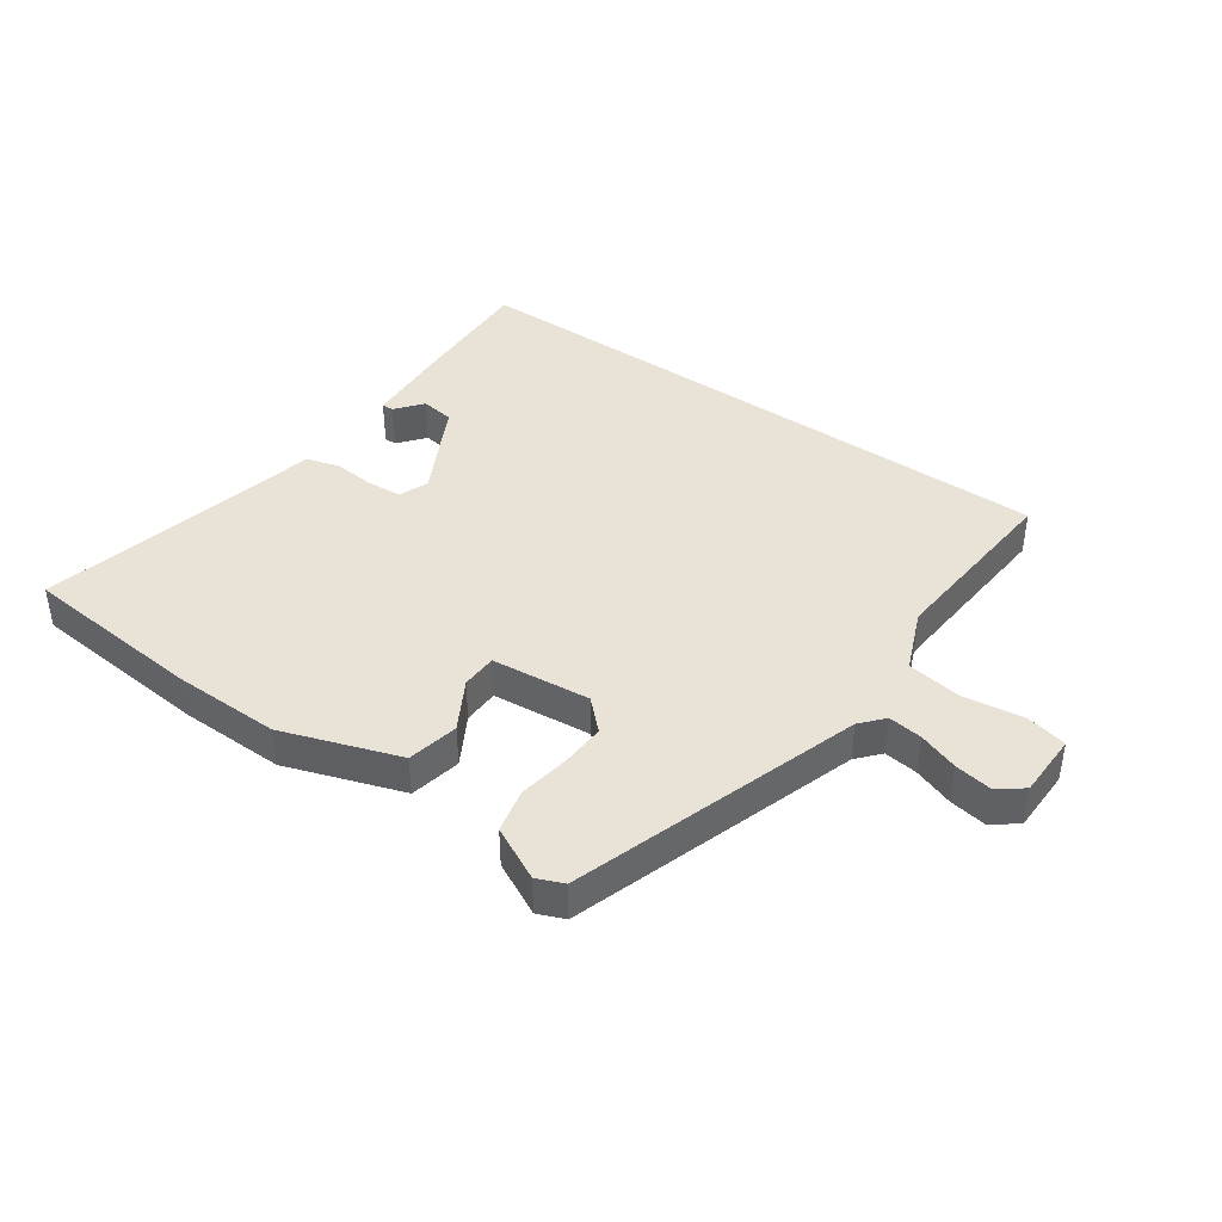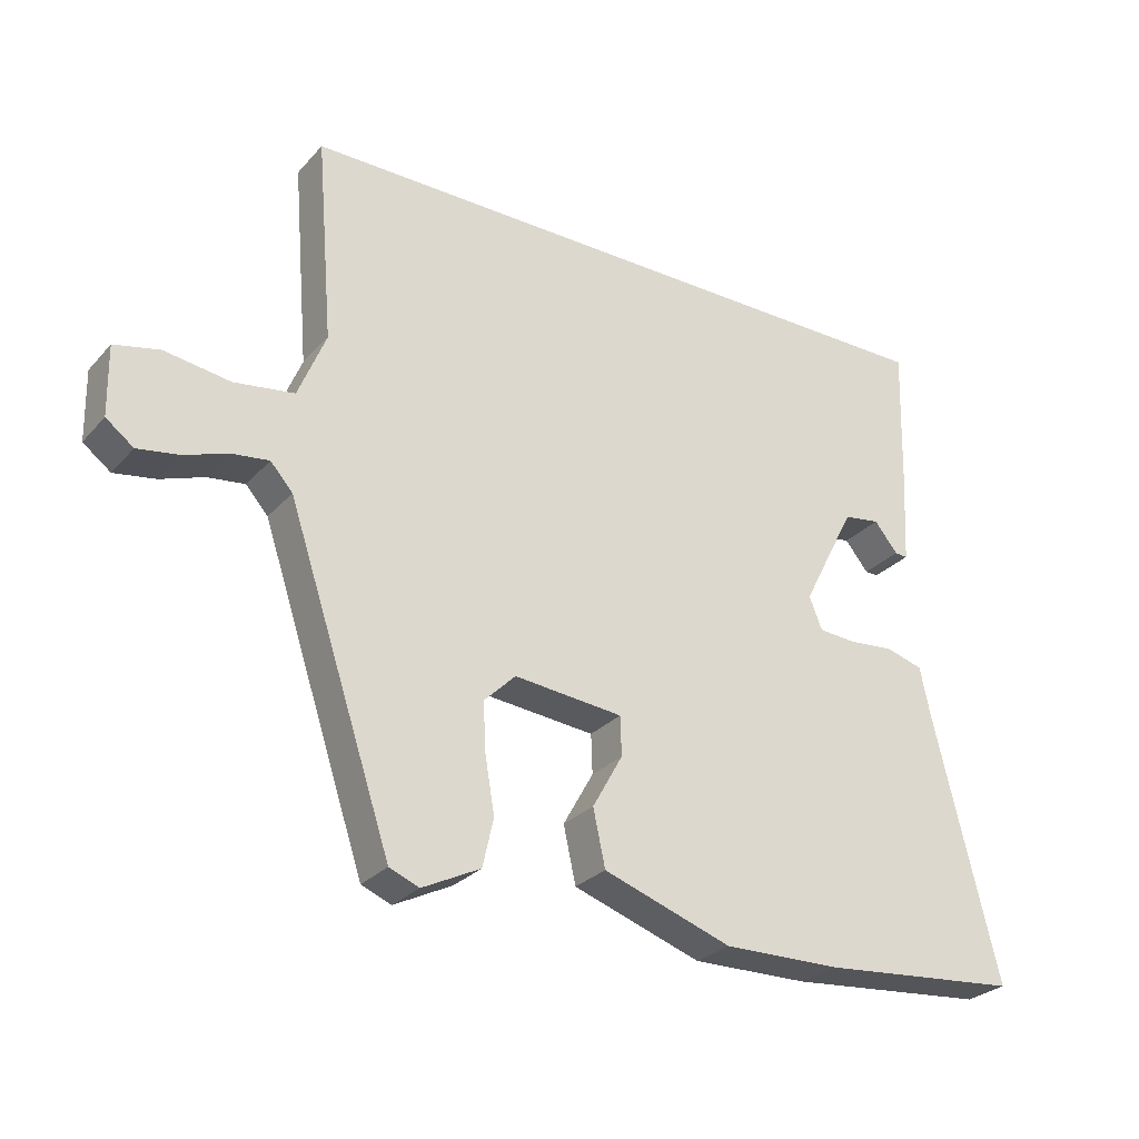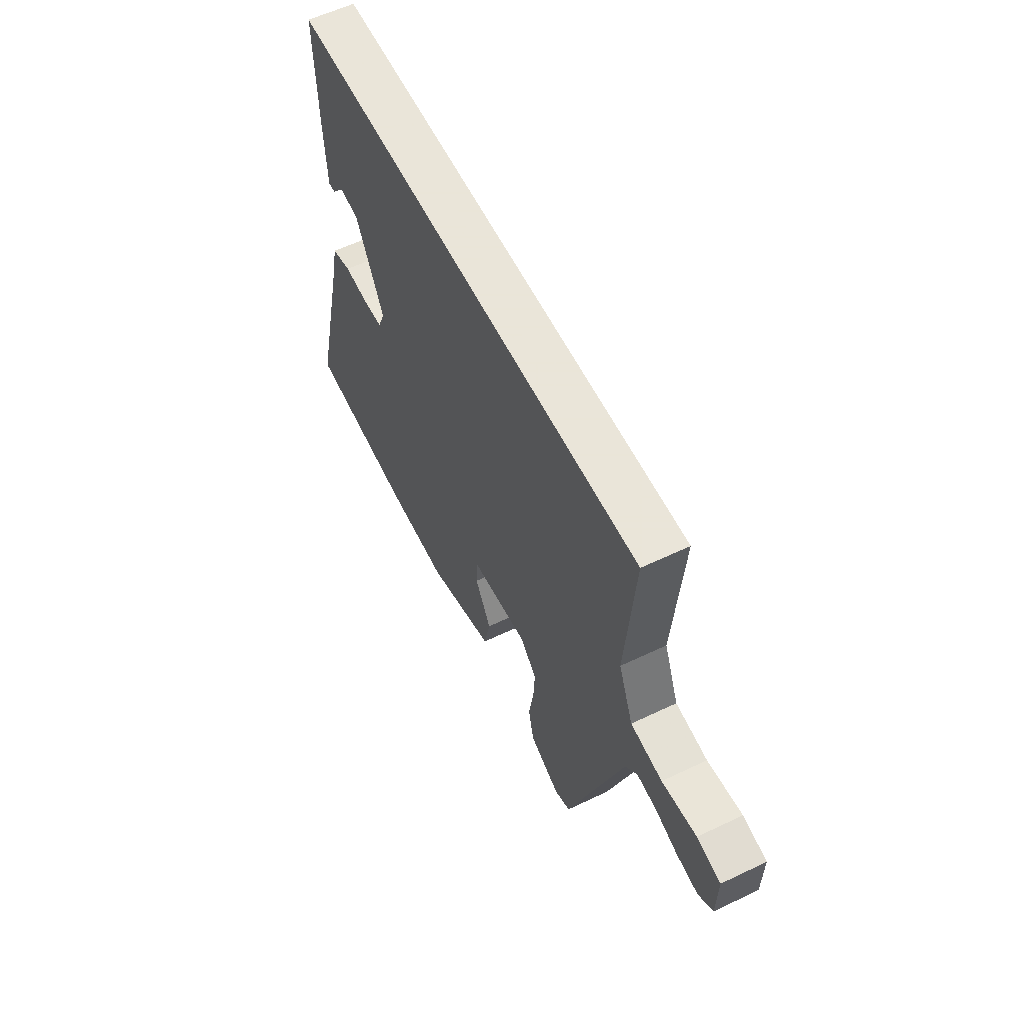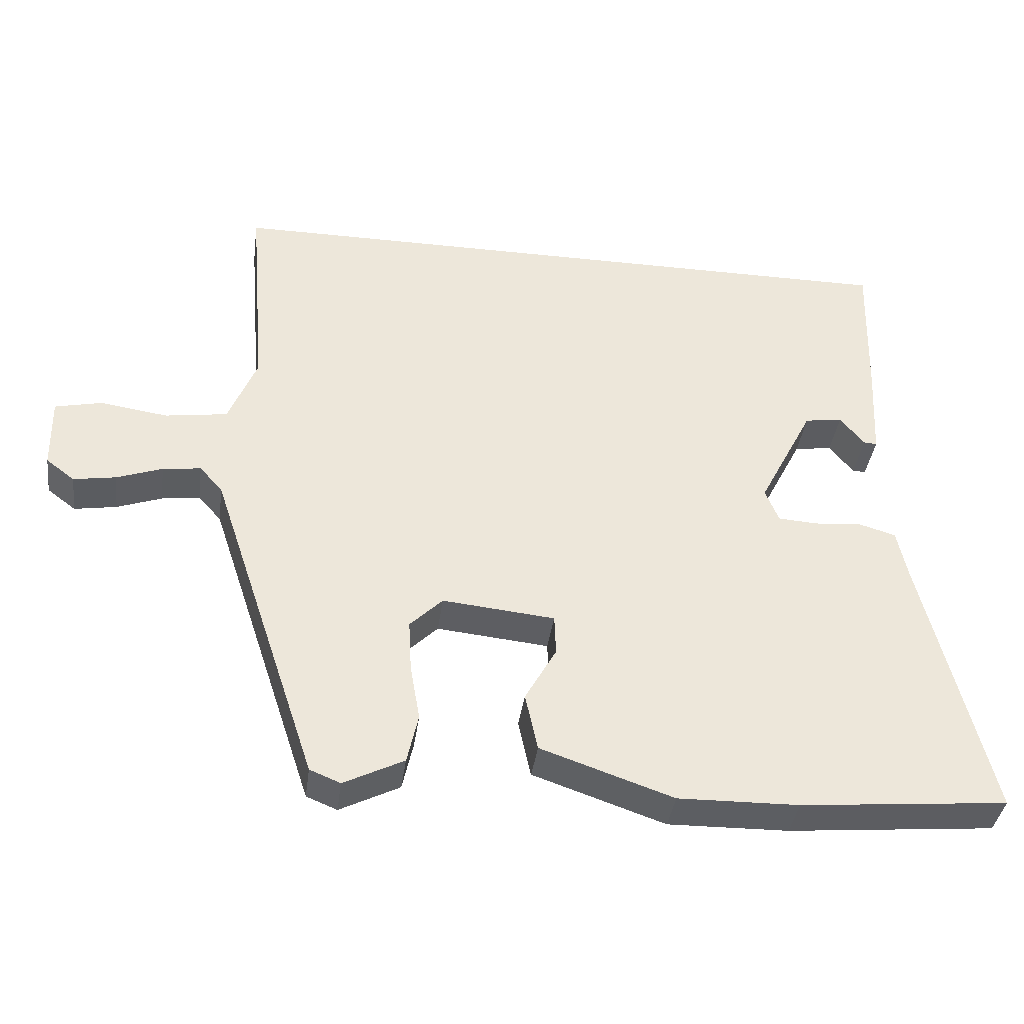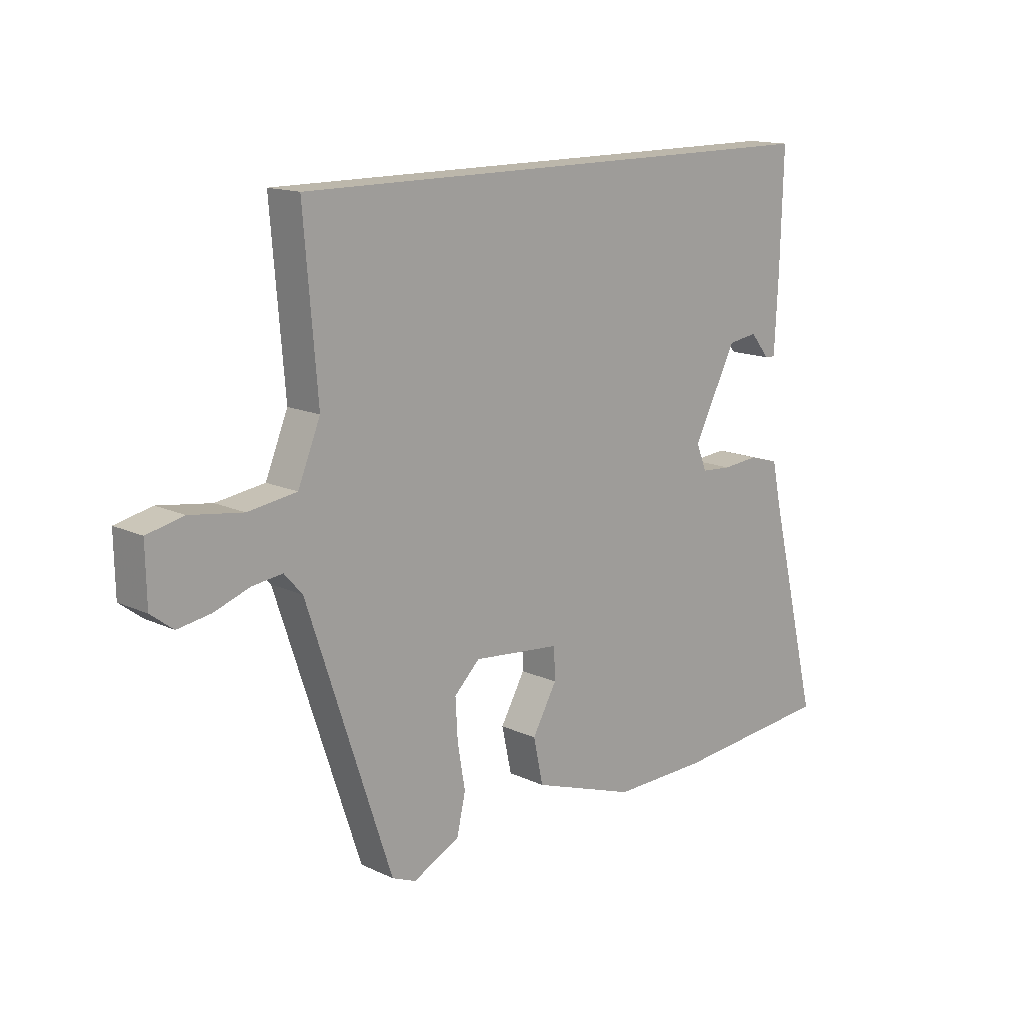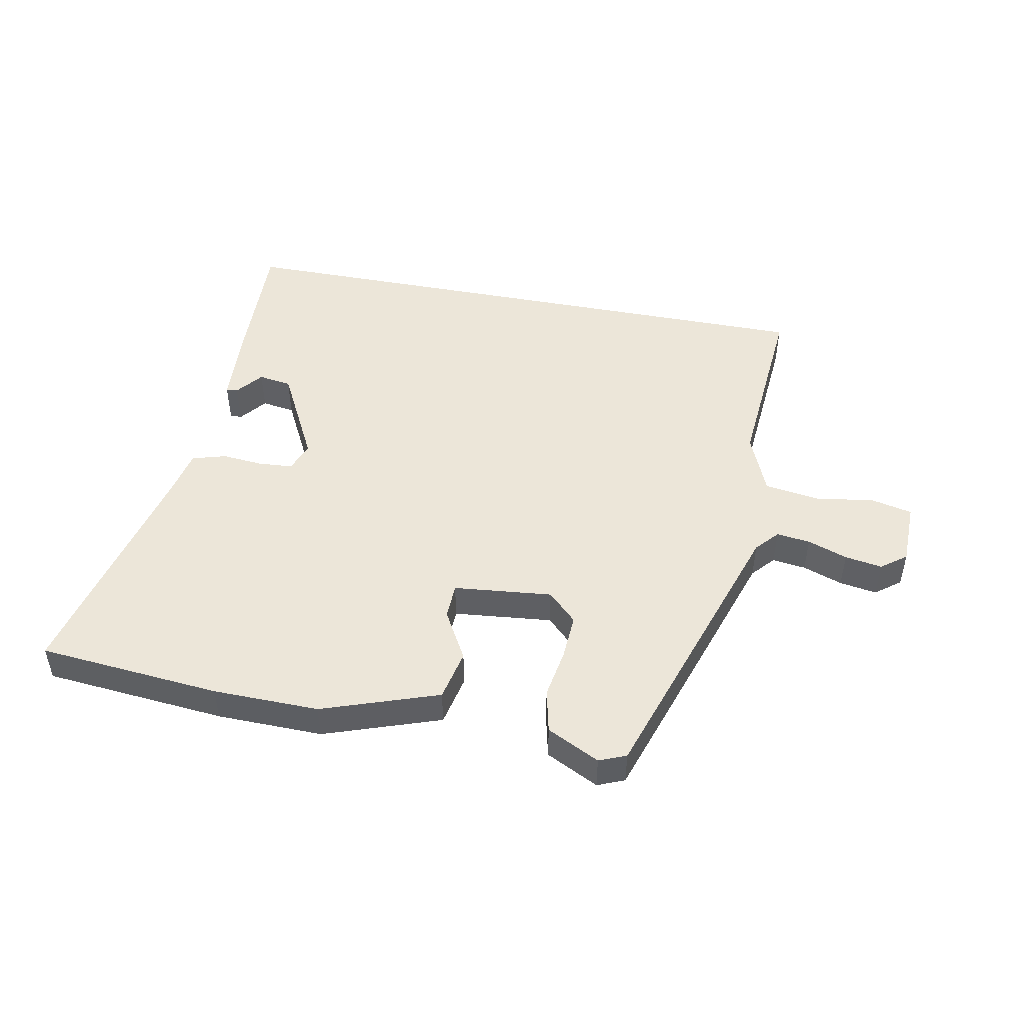
<metadata>
{"format":"obj","ext":"obj","renderer":"f3d","projection":"perspective","resolution":1024,"background":"white","views":[{"elev":41.7,"azim":-145.1,"up":"+Y"},{"elev":-27.9,"azim":-32.6,"up":"+Z"},{"elev":58.6,"azim":-116.3,"up":"+Z"},{"elev":-38.4,"azim":-7.6,"up":"+Z"},{"elev":14.5,"azim":-44.5,"up":"+Z"},{"elev":48.6,"azim":-169.2,"up":"+Y"}]}
</metadata>
<code>
v 0.526 0.07 0.5
v 0.52 0.07 0.289
v 0.513 0.07 0.153
v 0.494 0.07 0.154
v 0.459 0.07 0.197
v 0.405 0.07 0.189
v 0.326 0.07 0.035
v 0.345 0.07 -0.013
v 0.401 0.07 -0.017
v 0.468 0.07 -0.011
v 0.523 0.07 -0.027
v 0.538 0.07 -0.099
v 0.633 0.07 -0.488
v 0.336 0.07 -0.515
v 0.163 0.07 -0.518
v -0.027 0.07 -0.453
v -0.045 0.07 -0.37
v 0 0.07 -0.29
v -0.002 0.07 -0.232
v -0.163 0.07 -0.216
v -0.21 0.07 -0.262
v -0.206 0.07 -0.335
v -0.192 0.07 -0.417
v -0.208 0.07 -0.488
v -0.294 0.07 -0.531
v -0.338 0.07 -0.513
v -0.493 0.07 -0.047
v -0.526 0.07 -0.01
v -0.581 0.07 -0.017
v -0.646 0.07 -0.04
v -0.707 0.07 -0.05
v -0.748 0.07 -0.019
v -0.75 0.07 0.085
v -0.683 0.07 0.1
v -0.586 0.07 0.086
v -0.497 0.07 0.099
v -0.456 0.07 0.199
v -0.481 0.07 0.5
v 0.526 0 0.5
v 0.52 0 0.289
v 0.513 0 0.153
v 0.494 0 0.154
v 0.459 0 0.197
v 0.405 0 0.189
v 0.326 0 0.035
v 0.345 0 -0.013
v 0.401 0 -0.017
v 0.468 0 -0.011
v 0.523 0 -0.027
v 0.538 0 -0.099
v 0.633 0 -0.488
v 0.336 0 -0.515
v 0.163 0 -0.518
v -0.027 0 -0.453
v -0.045 0 -0.37
v 0 0 -0.29
v -0.002 0 -0.232
v -0.163 0 -0.216
v -0.21 0 -0.262
v -0.206 0 -0.335
v -0.192 0 -0.417
v -0.208 0 -0.488
v -0.294 0 -0.531
v -0.338 0 -0.513
v -0.493 0 -0.047
v -0.526 0 -0.01
v -0.581 0 -0.017
v -0.646 0 -0.04
v -0.707 0 -0.05
v -0.748 0 -0.019
v -0.75 0 0.085
v -0.683 0 0.1
v -0.586 0 0.086
v -0.497 0 0.099
v -0.456 0 0.199
v -0.481 0 0.5
f 37 38 1 2
f 36 37 2
f 32 33 34 35
f 32 35 36
f 29 30 31 32
f 28 29 32 36
f 27 28 36 2
f 22 23 24 25
f 21 22 25 26
f 15 16 17 18
f 15 18 19
f 12 13 14 15
f 12 15 19
f 9 10 11 12
f 8 9 12 19
f 7 8 19 20
f 2 3 4 5
f 2 5 6
f 27 2 6
f 21 26 27
f 20 21 27
f 6 7 20 27
f 40 39 76 75
f 40 75 74
f 73 72 71 70
f 74 73 70
f 70 69 68 67
f 74 70 67 66
f 40 74 66 65
f 63 62 61 60
f 64 63 60 59
f 56 55 54 53
f 57 56 53
f 53 52 51 50
f 57 53 50
f 50 49 48 47
f 57 50 47 46
f 58 57 46 45
f 43 42 41 40
f 44 43 40
f 44 40 65
f 65 64 59
f 65 59 58
f 65 58 45 44
f 1 39 40 2
f 2 40 41 3
f 3 41 42 4
f 4 42 43 5
f 5 43 44 6
f 6 44 45 7
f 7 45 46 8
f 8 46 47 9
f 9 47 48 10
f 10 48 49 11
f 11 49 50 12
f 12 50 51 13
f 13 51 52 14
f 14 52 53 15
f 15 53 54 16
f 16 54 55 17
f 17 55 56 18
f 18 56 57 19
f 19 57 58 20
f 20 58 59 21
f 21 59 60 22
f 22 60 61 23
f 23 61 62 24
f 24 62 63 25
f 25 63 64 26
f 26 64 65 27
f 27 65 66 28
f 28 66 67 29
f 29 67 68 30
f 30 68 69 31
f 31 69 70 32
f 32 70 71 33
f 33 71 72 34
f 34 72 73 35
f 35 73 74 36
f 36 74 75 37
f 37 75 76 38
f 38 76 39 1

</code>
